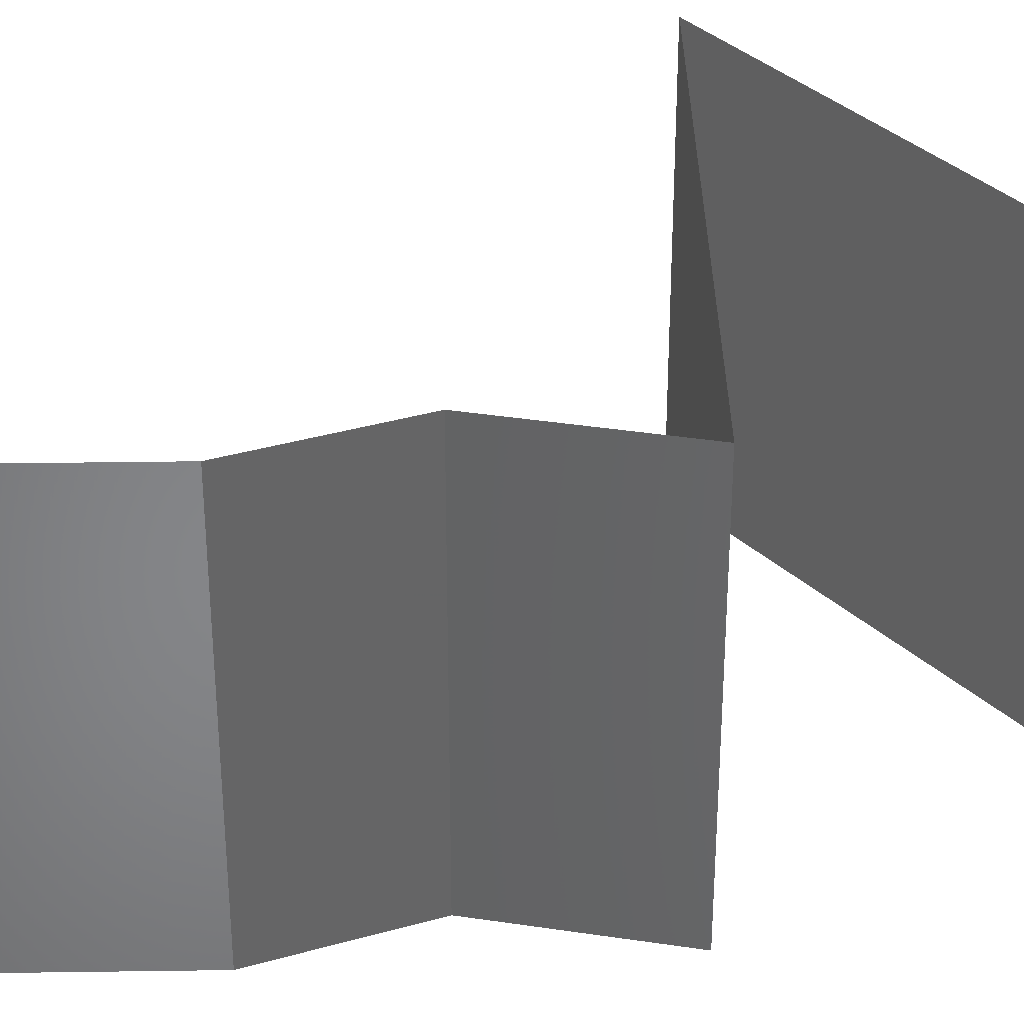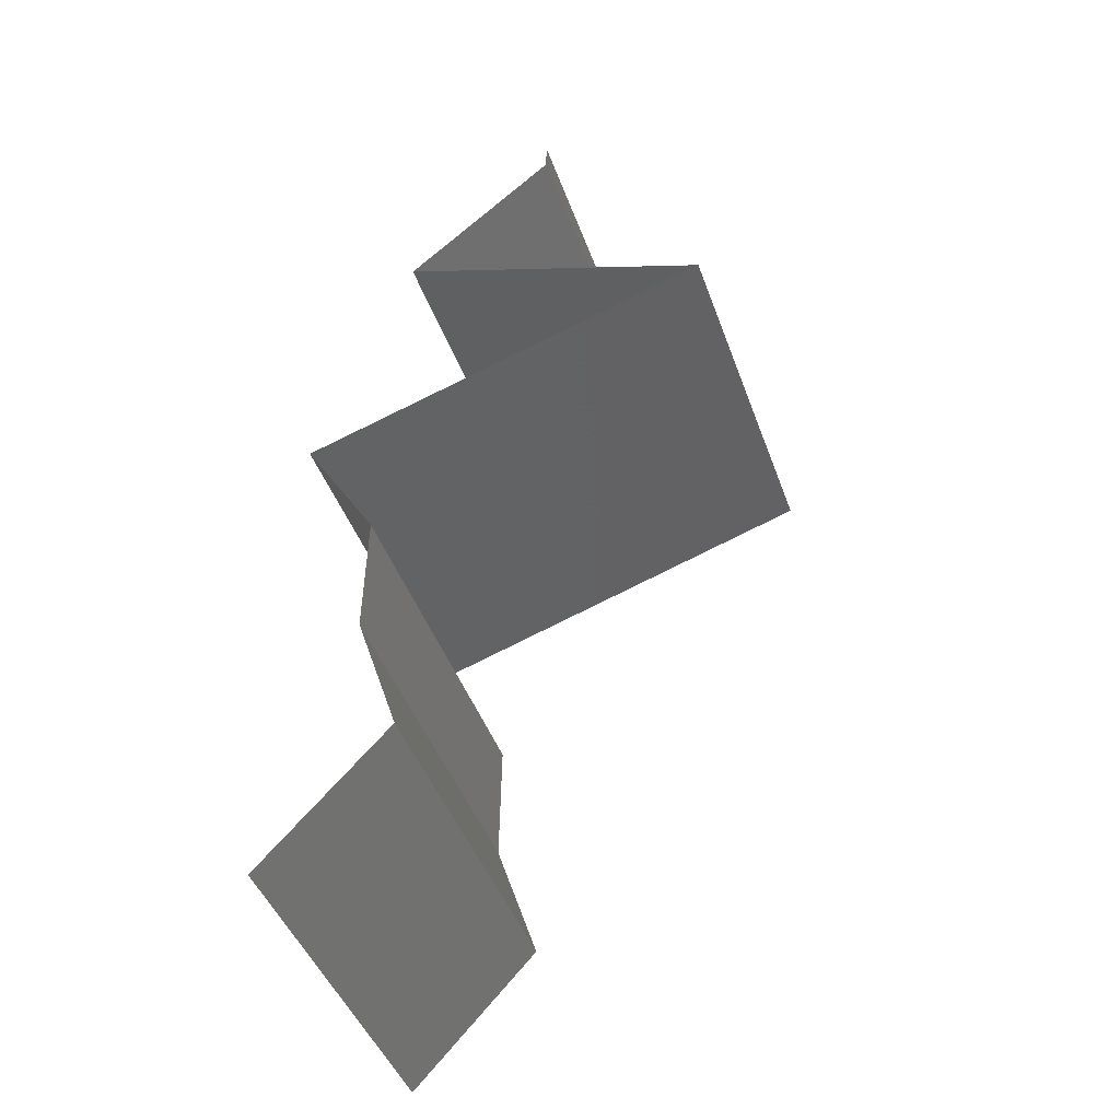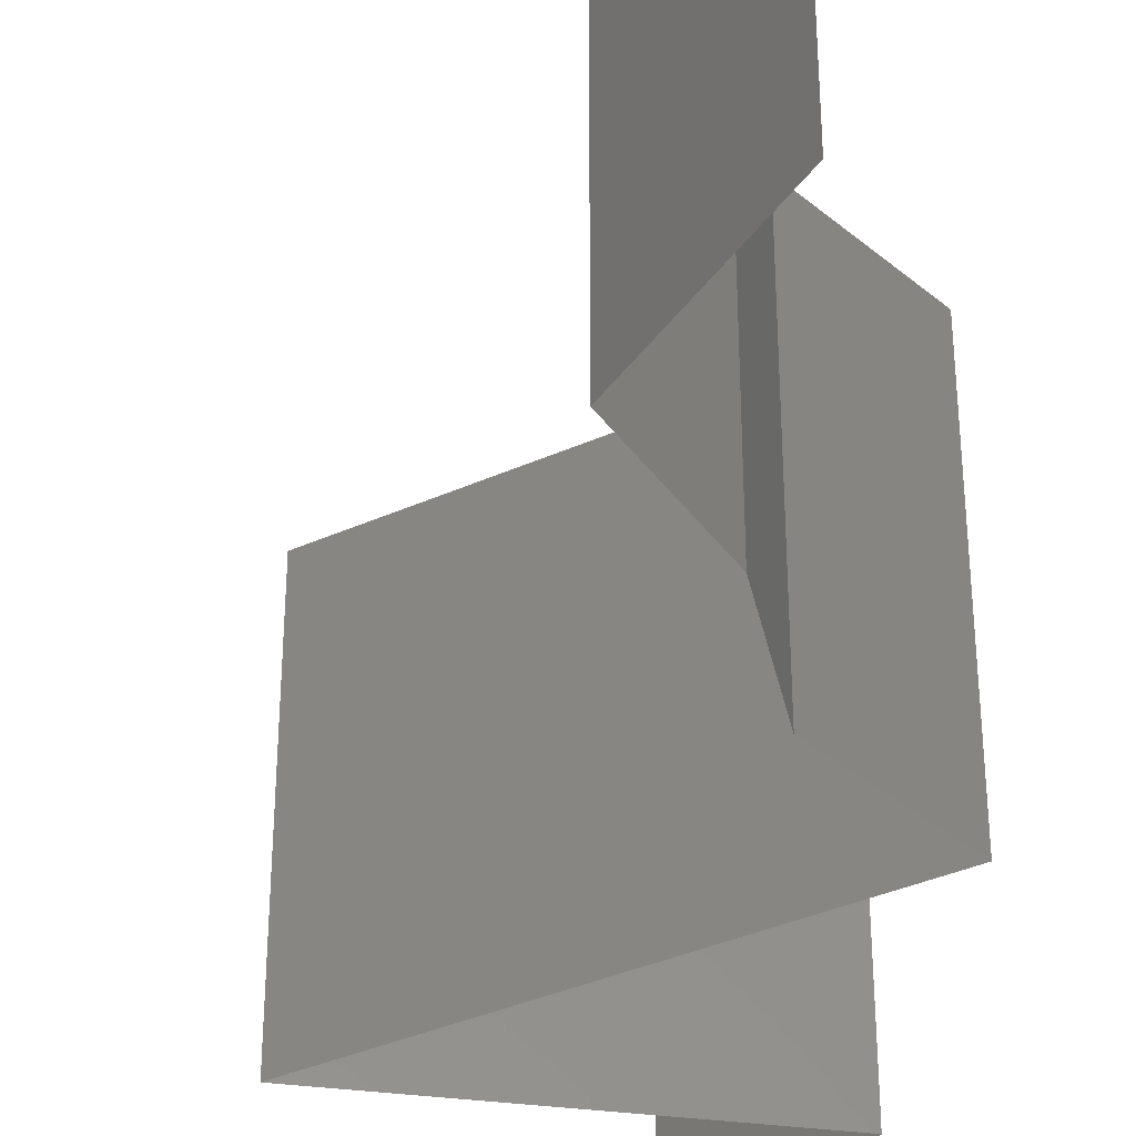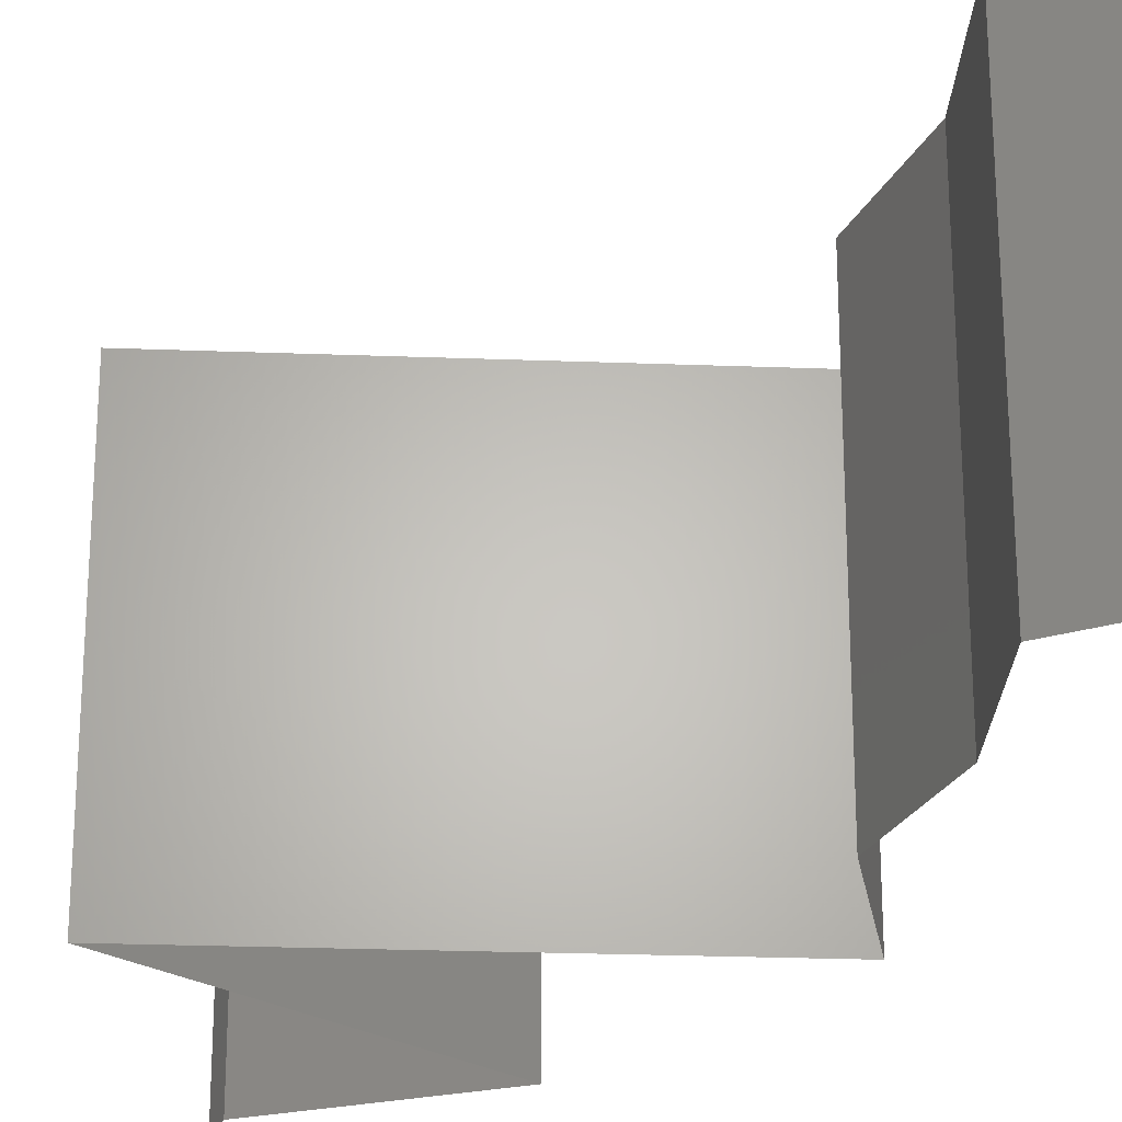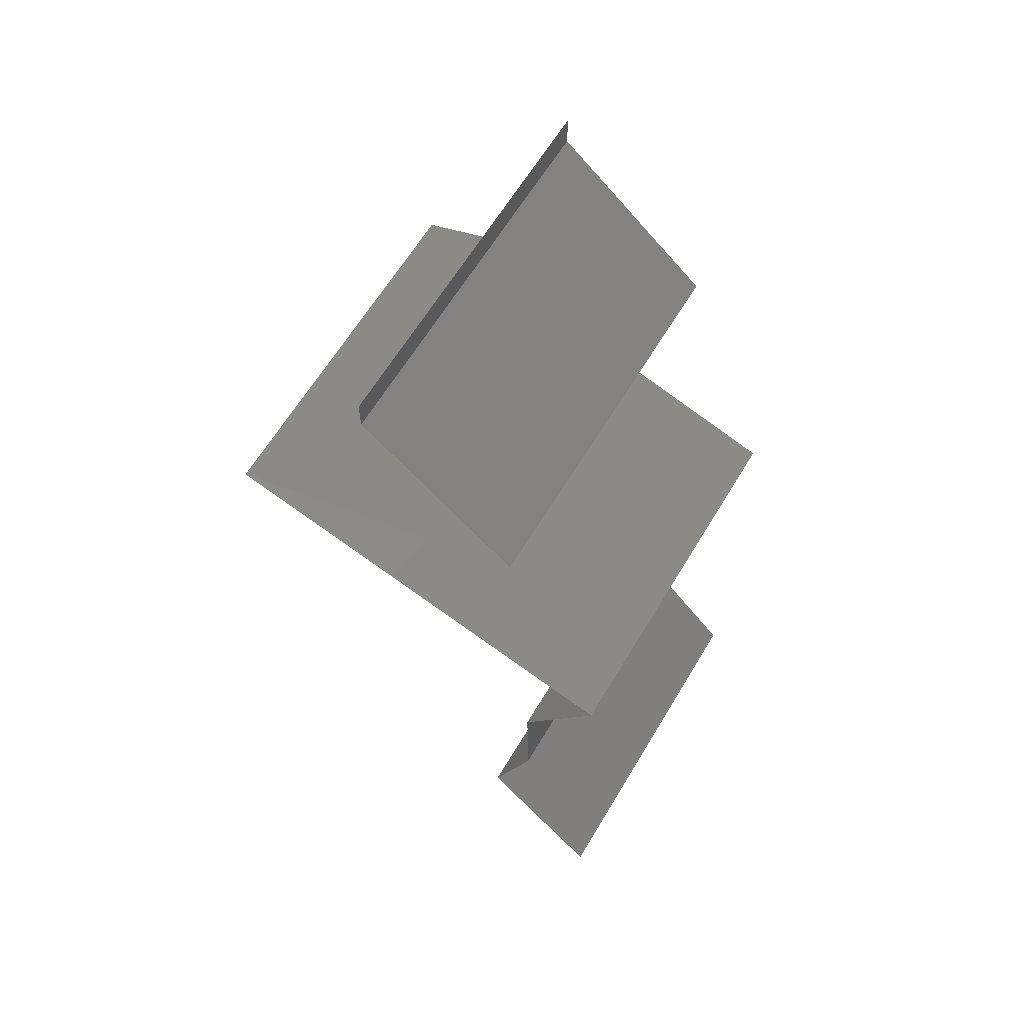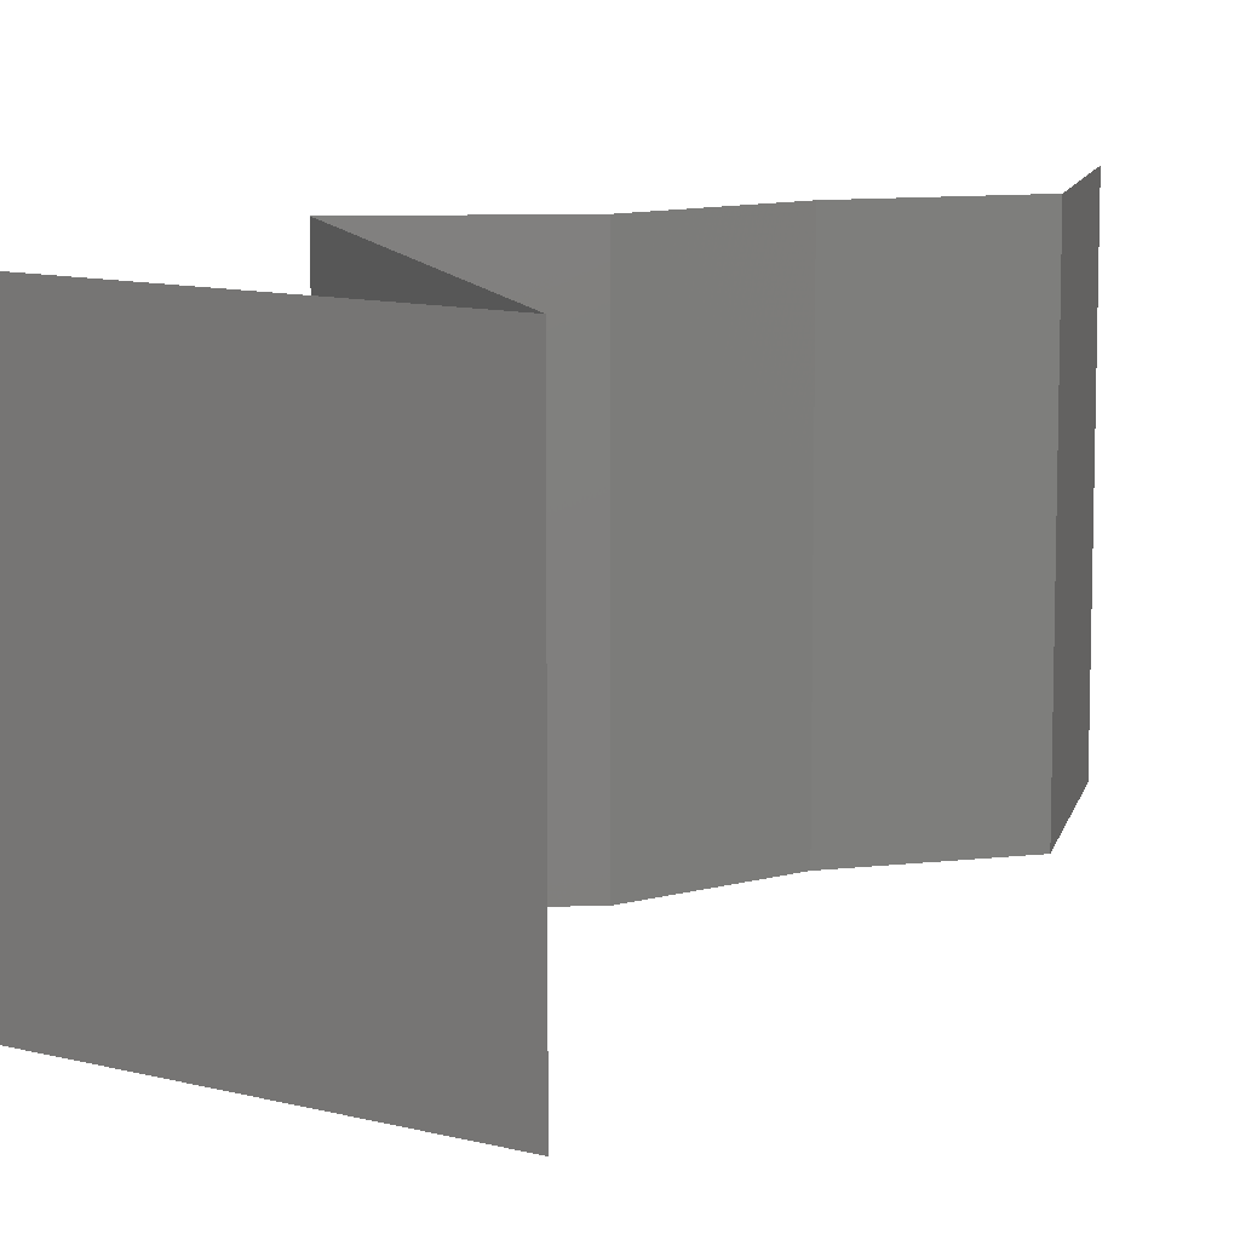
<metadata>
{"format":"stl","ext":"stl","renderer":"f3d","projection":"perspective","resolution":1024,"background":"white","views":[{"elev":37.4,"azim":70.9,"up":"+Z"},{"elev":-45.5,"azim":-160.6,"up":"+Y"},{"elev":-36.9,"azim":12.8,"up":"+Z"},{"elev":-25.8,"azim":-20.9,"up":"+Z"},{"elev":64.0,"azim":31.1,"up":"+Y"},{"elev":10.7,"azim":-124.2,"up":"+Z"}]}
</metadata>
<code>
# stl→obj: 53 verts, 78 faces
v 0.04 0.05823 0
v 0.04 0.06 0
v 0.04 0.06 0.01
v 0.04 0.05823 0.01
v 0.04 0.06 0.02
v 0.04 0.05823 0.02
v 0.04427 0.05459 0.005691
v 0.04854 0.05095 0
v 0.04854 0.05095 0.02
v 0.04427 0.05459 0.01448
v 0.04854 0.05095 0.01
v 0.03087 0.04367 0.02
v 0.03781 0.04653 0.01239
v 0.0397 0.04731 0.02
v 0.03087 0.04367 0.01
v 0.04203 0.04827 0.006954
v 0.0397 0.04731 0
v 0.04412 0.04913 0.015
v 0.03087 0.04367 0
v 0.03616 0.04585 0.005817
v 0.04628 0.03882 0.02
v 0.04243 0.04003 0.01247
v 0.03858 0.04125 0.02
v 0.04798 0.03828 0.006876
v 0.04243 0.04003 0.004949
v 0.03688 0.04178 0.006876
v 0.0361 0.04203 0.01384
v 0.05399 0.03639 0.01
v 0.04876 0.03804 0.01384
v 0.05399 0.03639 0.02
v 0.05399 0.03639 0
v 0.03858 0.04125 0
v 0.04628 0.03882 0
v 0.04976 0.02911 0
v 0.05187 0.03275 0.005
v 0.04976 0.02911 0.01
v 0.05187 0.03275 0.015
v 0.04976 0.02911 0.02
v 0.04987 0.02184 0.01
v 0.04982 0.02547 0.005
v 0.04982 0.02547 0.015
v 0.04987 0.02184 0.02
v 0.04987 0.02184 0
v 0.04869 0.0182 0.015
v 0.0475 0.01456 0
v 0.04869 0.0182 0.005
v 0.0475 0.01456 0.01
v 0.0475 0.01456 0.02
v 0.05093 0.01092 0.005
v 0.05436 0.007279 0
v 0.05436 0.007279 0.02
v 0.05093 0.01092 0.015
v 0.05436 0.007279 0.01
f 1 2 3
f 4 5 6
f 3 5 4
f 1 3 4
f 1 7 8
f 9 10 6
f 6 10 4
f 8 7 11
f 4 7 1
f 11 10 9
f 11 7 10
f 10 7 4
f 12 13 14
f 15 13 12
f 11 16 8
f 8 16 17
f 9 18 11
f 19 20 15
f 14 18 9
f 17 20 19
f 11 18 16
f 16 18 13
f 20 13 15
f 13 18 14
f 20 16 13
f 17 16 20
f 21 22 23
f 22 24 25
f 25 26 22
f 12 27 15
f 28 29 30
f 31 24 28
f 15 26 19
f 29 24 22
f 22 26 27
f 32 25 33
f 23 27 12
f 30 29 21
f 19 26 32
f 33 24 31
f 21 29 22
f 22 27 23
f 25 24 33
f 32 26 25
f 27 26 15
f 28 24 29
f 34 35 36
f 30 37 28
f 36 37 38
f 28 35 31
f 38 37 30
f 31 35 34
f 36 35 28
f 28 37 36
f 39 40 36
f 36 41 39
f 42 41 38
f 34 40 43
f 36 40 34
f 38 41 36
f 43 40 39
f 39 41 42
f 42 44 39
f 45 46 47
f 47 44 48
f 39 46 43
f 47 46 39
f 39 44 47
f 43 46 45
f 48 44 42
f 45 49 50
f 51 52 48
f 47 52 49
f 49 52 53
f 50 49 53
f 48 52 47
f 47 49 45
f 53 52 51

</code>
